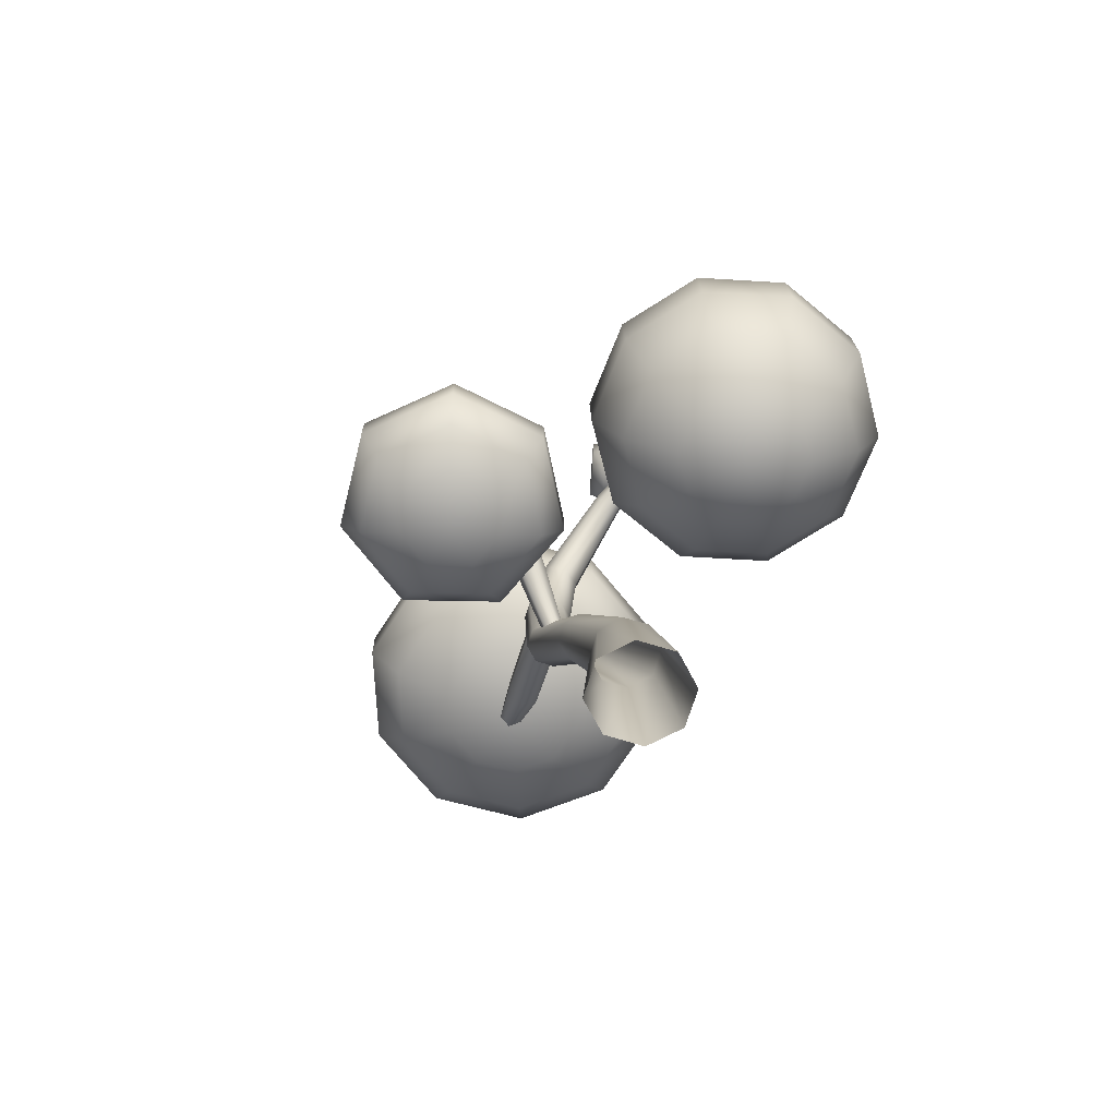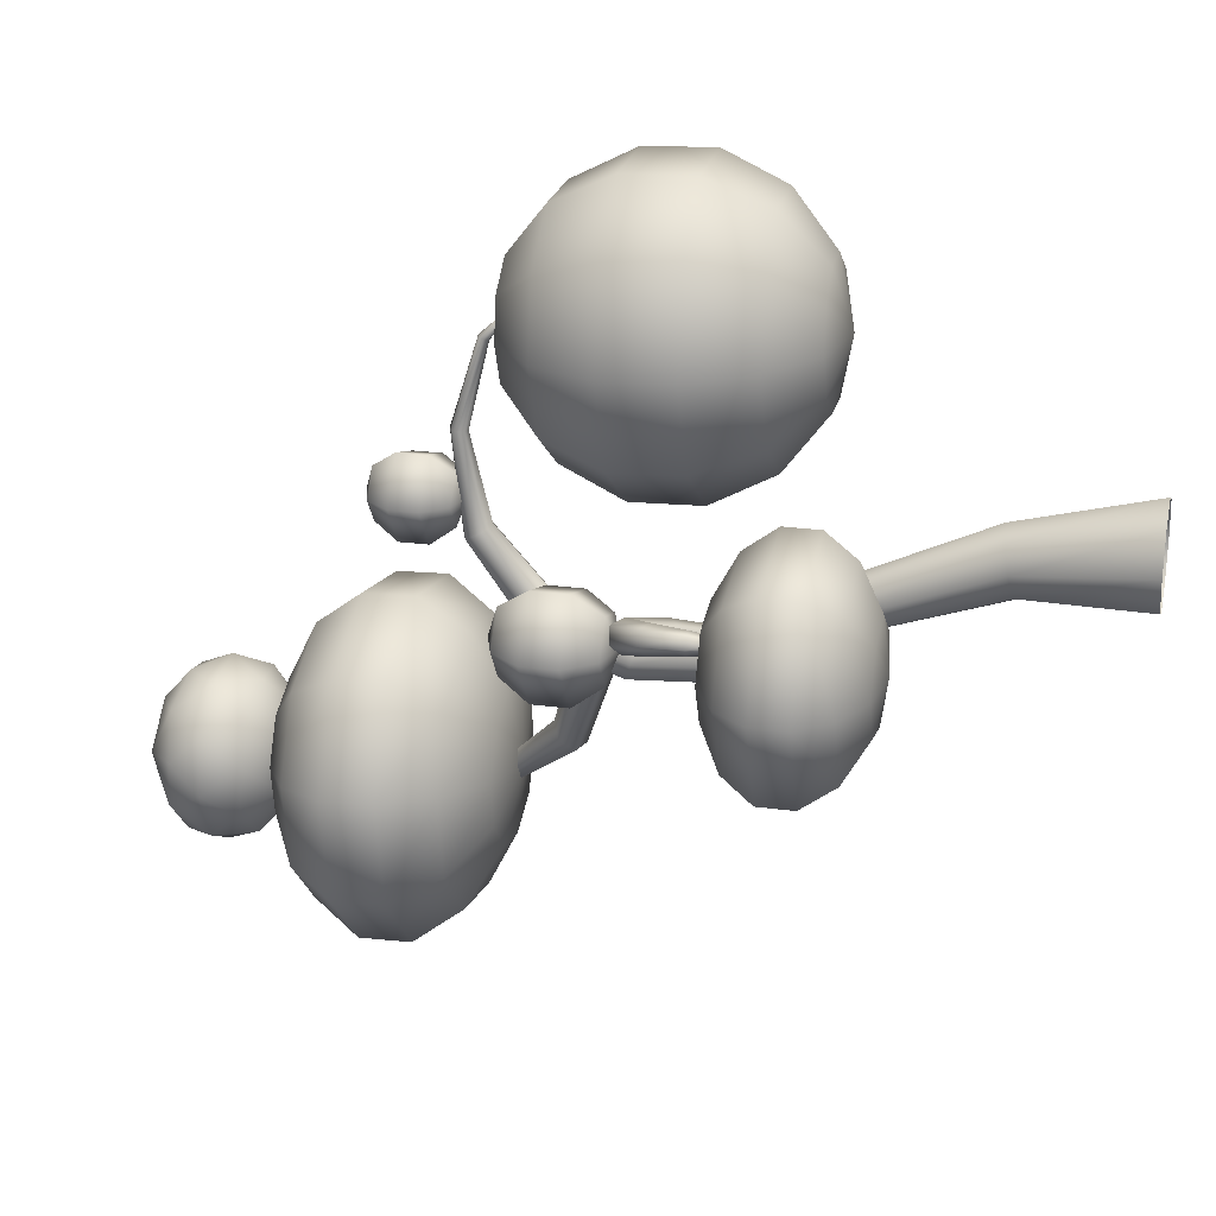
<metadata>
{"format":"obj","ext":"obj","renderer":"f3d","projection":"perspective","resolution":1024,"background":"white","views":[{"elev":-69.9,"azim":-39.7,"up":"+Y"},{"elev":23.4,"azim":-77.1,"up":"+Z"}]}
</metadata>
<code>
o Circle.001
v -6.943 22.57 -2.261
v -6.943 17.86 -2.261
v -7.371 22.12 -3.577
v -7.635 20.94 -4.39
v -7.635 19.48 -4.39
v -7.371 18.31 -3.577
v -5.824 22.12 -3.074
v -5.132 20.94 -3.577
v -5.132 19.48 -3.577
v -5.824 18.31 -3.074
v -5.824 22.12 -1.447
v -5.132 20.94 -0.9446
v -5.132 19.48 -0.9446
v -5.824 18.31 -1.447
v -7.371 22.12 -0.9446
v -7.635 20.94 -0.1314
v -7.635 19.48 -0.1314
v -7.371 18.31 -0.9446
v -8.327 22.12 -2.261
v -9.182 20.94 -2.261
v -9.182 19.48 -2.261
v -8.327 18.31 -2.261
v -0 29.01 -0
v 1e-06 25.14 0
v -0.3514 28.64 -1.081
v -0.5685 27.67 -1.75
v -0.5685 26.48 -1.75
v -0.3514 25.51 -1.081
v 0.9199 28.64 -0.6683
v 1.488 27.67 -1.081
v 1.488 26.48 -1.081
v 0.9199 25.51 -0.6683
v 0.9199 28.64 0.6683
v 1.488 27.67 1.081
v 1.488 26.48 1.081
v 0.9199 25.51 0.6683
v -0.3514 28.64 1.081
v -0.5685 27.67 1.75
v -0.5685 26.48 1.75
v -0.3514 25.51 1.081
v -1.137 28.64 0
v -1.84 27.67 -0
v -1.84 26.48 0
v -1.137 25.51 0
v -12.04 13.7 -1.857
v -12.99 12.4 -1.857
v -12.04 9.669 -1.857
v -10.33 8.772 -1.857
v -8.209 8.452 -1.857
v -9.534 14.6 -3.519
v -10.6 13.7 -4.852
v -11.19 12.4 -5.591
v -11.19 10.96 -5.591
v -10.6 9.669 -4.852
v -9.534 8.772 -3.519
v -7.736 14.6 -3.93
v -7.357 13.7 -5.591
v -7.146 12.4 -6.514
v -7.146 10.96 -6.514
v -7.357 9.669 -5.591
v -7.736 8.772 -3.93
v -8.209 14.92 -1.857
v -6.294 14.6 -2.78
v -4.758 13.7 -3.519
v -3.906 12.4 -3.93
v -3.906 10.96 -3.93
v -4.758 9.669 -3.519
v -6.294 8.772 -2.78
v -6.294 14.6 -0.9351
v -4.758 13.7 -0.1955
v -3.906 12.4 0.2149
v -3.906 10.96 0.2149
v -4.758 9.669 -0.1955
v -6.294 8.772 -0.9351
v -7.736 14.6 0.2149
v -7.357 13.7 1.877
v -7.146 12.4 2.799
v -7.146 10.96 2.799
v -7.357 9.669 1.877
v -7.736 8.772 0.2149
v -9.534 14.6 -0.1955
v -10.6 13.7 1.137
v -11.19 12.4 1.877
v -11.19 10.96 1.877
v -10.6 9.669 1.137
v -9.534 8.772 -0.1955
v -10.33 14.6 -1.857
v -12.99 10.96 -1.857
v -0.6982 14.23 -4.949
v -0.8577 13.94 -4.634
v -0.68 13.94 -4.216
v -0.3427 14.23 -4.112
v -0.1833 14.52 -4.427
v -0.361 14.52 -4.845
v -3.26 16.99 -4.122
v -3.402 16.47 -3.684
v -3.13 16.47 -3.044
v -2.716 16.99 -2.842
v -2.574 17.51 -3.28
v -2.846 17.51 -3.92
v -5.606 18.02 -3.064
v -5.602 17.48 -2.719
v -5.352 17.48 -2.13
v -5.106 18.02 -1.887
v -5.11 18.56 -2.233
v -5.36 18.56 -2.821
v -7.306 17.75 -2.356
v -6.903 17.27 -2.173
v -6.647 17.27 -1.572
v -6.796 17.75 -1.155
v -7.199 18.23 -1.338
v -7.455 18.23 -1.939
v -8.522 16.61 -1.756
v -8.043 16.31 -1.647
v -7.818 16.31 -1.117
v -8.072 16.61 -0.6961
v -8.551 16.91 -0.8053
v -8.776 16.91 -1.335
v -8.896 15.21 -1.458
v -8.453 15.24 -1.403
v -8.278 15.24 -0.991
v -8.546 15.21 -0.6342
v -8.989 15.17 -0.6891
v -9.164 15.17 -1.101
v -8.444 14.26 -1.502
v -8.202 14.44 -1.436
v -8.08 14.44 -1.149
v -8.201 14.26 -0.9289
v -8.443 14.07 -0.9952
v -8.564 14.07 -1.282
v -7.45 13.61 -1.586
v 0 1e-06 -2.194
v -1.551 1e-06 -1.551
v -2.194 1e-06 0
v -1.551 1e-06 1.551
v 0 1e-06 2.194
v 1.551 1e-06 1.551
v 2.194 0 -0
v 1.551 0 -1.551
v -0 5 -2.092
v -1.032 5.087 -1.673
v -1.46 5.299 -0.6623
v -1.032 5.51 0.3483
v 0 5.597 0.7669
v 1.032 5.51 0.3483
v 1.46 5.299 -0.6623
v 1.032 5.087 -1.673
v -0 11.29 -4.207
v -0.7527 11.4 -3.913
v -1.065 11.65 -3.202
v -0.7527 11.89 -2.491
v 0 12 -2.197
v 0.7527 11.89 -2.491
v 1.065 11.65 -3.202
v 0.7527 11.4 -3.913
v -0 15.08 -6.418
v -0.7527 15.06 -6.107
v -1.065 15.01 -5.356
v -0.7527 14.96 -4.605
v 0 14.94 -4.294
v 0.7527 14.96 -4.605
v 1.065 15.01 -5.356
v 0.7527 15.06 -6.107
v 0 19.17 -6.64
v -0.7527 19.08 -6.343
v -1.065 18.85 -5.625
v -0.7527 18.62 -4.908
v 0 18.53 -4.611
v 0.7527 18.62 -4.908
v 1.065 18.85 -5.625
v 0.7527 19.08 -6.343
v -0 22.65 -5.366
v -0.6253 22.46 -5.186
v -0.8843 22.01 -4.75
v -0.6253 21.56 -4.315
v 0 21.38 -4.135
v 0.6253 21.56 -4.315
v 0.8843 22.01 -4.75
v 0.6253 22.46 -5.186
v 1e-06 25.31 -1.565
v -0.45 25.15 -1.473
v -0.6363 24.76 -1.249
v -0.45 24.37 -1.025
v 0 24.2 -0.9325
v 0.45 24.37 -1.025
v 0.6363 24.76 -1.249
v 0.45 25.15 -1.473
v 0 25.77 2.671
v -0.2502 25.67 2.663
v -0.3538 25.42 2.644
v -0.2502 25.17 2.625
v 0 25.07 2.617
v 0.2502 25.17 2.625
v 0.3538 25.42 2.644
v 0.2502 25.67 2.663
v 0 24.64 6.283
v -0.1571 24.58 6.258
v -0.2222 24.44 6.197
v -0.1571 24.29 6.136
v 0 24.23 6.11
v 0.1571 24.29 6.136
v 0.2222 24.44 6.197
v 0.1571 24.58 6.258
v -0 22.24 8.487
v -5.003 13.56 7.233
v -6.238 16.13 7.147
v -5.003 21.54 6.965
v 0 23.94 6.884
v -2.246 11.84 8.923
v -4.047 13.66 10.17
v -5.047 16.25 10.81
v -5.047 19.1 10.72
v -4.047 21.64 9.904
v -2.246 23.37 8.536
v -0.8579 11.88 9.931
v -1.546 13.72 11.99
v -1.928 16.33 13.08
v -1.928 19.17 12.98
v -1.546 21.7 11.72
v -0.8579 23.4 9.544
v 0.8579 11.88 9.931
v 1.546 13.72 11.99
v 1.928 16.33 13.08
v 1.928 19.17 12.98
v 1.546 21.7 11.72
v 0.8579 23.4 9.544
v -1e-06 11.15 7.313
v 2.246 11.84 8.923
v 4.047 13.66 10.17
v 5.047 16.25 10.81
v 5.047 19.1 10.72
v 4.047 21.64 9.904
v 2.246 23.37 8.536
v 2.776 11.79 7.292
v 5.003 13.56 7.233
v 6.238 16.13 7.147
v 6.238 18.97 7.051
v 5.003 21.54 6.965
v 2.776 23.31 6.905
v 2.246 11.73 5.661
v 4.047 13.46 4.294
v 5.047 16 3.482
v 5.047 18.85 3.386
v 4.047 21.44 4.026
v 2.246 23.26 5.274
v 0.8579 11.7 4.653
v 1.546 13.4 2.478
v 1.928 15.93 1.217
v 1.928 18.77 1.122
v 1.546 21.38 2.21
v 0.8579 23.22 4.267
v -0.8579 11.7 4.653
v -1.546 13.4 2.478
v -1.928 15.93 1.217
v -1.928 18.77 1.122
v -1.546 21.38 2.21
v -0.8579 23.22 4.267
v -2.246 11.73 5.661
v -4.047 13.46 4.294
v -5.047 16 3.482
v -5.047 18.85 3.386
v -4.047 21.44 4.026
v -2.246 23.26 5.274
v -2.776 11.79 7.292
v -6.238 18.97 7.051
v -2.776 23.31 6.905
v 0.3464 19.45 -5.766
v -0.4064 19.82 -5.883
v -0.5807 20.56 -5.504
v -0.002188 20.93 -5.009
v 0.7506 20.56 -4.892
v 0.9249 19.82 -5.271
v 2.487 21.28 -10.67
v 1.725 21.58 -10.71
v 1.49 22.17 -10.2
v 2.017 22.47 -9.65
v 2.778 22.17 -9.609
v 3.014 21.58 -10.12
v 3.701 24.62 -13.31
v 3.2 24.76 -13.3
v 3.017 25.04 -12.9
v 3.335 25.18 -12.51
v 3.836 25.04 -12.52
v 4.019 24.76 -12.92
v -2.056 25.81 -14.75
v -3.323 27.79 -15.44
v -1.926 31.96 -15.03
v 3.411 33.82 -12.68
v 0.03907 24.48 -11.62
v -2.477 25.88 -11.17
v -3.847 27.88 -10.98
v -3.8 30.08 -11.08
v -2.346 32.04 -11.45
v 0.2275 33.38 -12.03
v 1.018 24.51 -9.872
v -0.7129 25.93 -8.029
v -1.648 27.94 -7.063
v -1.601 30.14 -7.164
v -0.5825 32.09 -8.313
v 1.206 33.4 -10.28
v 2.835 24.51 -9.036
v 2.561 25.93 -6.523
v 2.435 27.94 -5.184
v 2.482 30.14 -5.285
v 2.692 32.09 -6.806
v 3.023 33.4 -9.445
v 3.202 23.95 -12.23
v 4.796 24.48 -9.427
v 6.095 25.88 -7.227
v 6.842 27.88 -6.063
v 6.888 30.08 -6.164
v 6.225 32.04 -7.511
v 4.984 33.38 -9.836
v 6.152 24.44 -10.9
v 8.539 25.81 -9.874
v 9.889 27.79 -9.363
v 9.936 29.98 -9.464
v 8.669 31.96 -10.16
v 6.341 33.33 -11.31
v 6.385 24.4 -12.88
v 8.959 25.73 -13.45
v 10.41 27.69 -13.82
v 10.46 29.89 -13.93
v 9.09 31.89 -13.73
v 6.574 33.29 -13.29
v 5.407 24.37 -14.62
v 7.196 25.68 -16.59
v 8.214 27.63 -17.74
v 8.261 29.83 -17.84
v 7.326 31.84 -16.88
v 5.595 33.27 -15.03
v 3.59 24.37 -15.46
v 3.921 25.68 -18.1
v 4.131 27.63 -19.62
v 4.178 29.83 -19.72
v 4.052 31.84 -18.38
v 3.778 33.27 -15.87
v 1.629 24.4 -15.07
v 0.3876 25.73 -17.4
v -0.2753 27.69 -18.74
v -0.2288 29.89 -18.84
v 0.518 31.89 -17.68
v 1.817 33.29 -15.48
v 0.2723 24.44 -13.6
v -3.276 29.98 -15.54
v 0.4608 33.33 -14.01
v 3.538 33.12 -12.96
v 5.21 34.8 -9.974
v 1.219 34.8 -10.44
v 0.4321 34.8 -14.38
v 3.937 34.8 -16.35
v 6.89 34.8 -13.62
v 3.138 37.53 -9.56
v 0.1852 37.53 -12.29
v 1.865 37.53 -15.94
v 5.857 37.53 -15.47
v 6.643 37.53 -11.53
v 3.538 39.22 -12.96
v 4.521 33.57 -11.2
v 3.158 34.56 -9.727
v 2.175 33.57 -11.48
v 5.508 33.57 -13.35
v 6.491 34.56 -11.6
v 0.3493 34.56 -12.32
v 1.712 33.57 -13.8
v 1.947 34.56 -15.79
v 3.773 33.57 -14.95
v 5.743 34.56 -15.34
v 7.334 36.17 -12.51
v 6.346 36.17 -10.36
v 4.286 36.17 -9.207
v 1.94 36.17 -9.483
v 0.2042 36.17 -11.09
v -0.2582 36.17 -13.4
v 0.7292 36.17 -15.55
v 2.789 36.17 -16.7
v 5.136 36.17 -16.43
v 6.871 36.17 -14.83
v 5.128 37.77 -10.12
v 1.332 37.77 -10.57
v 0.5841 37.77 -14.31
v 3.918 37.77 -16.18
v 6.726 37.77 -13.59
v 5.363 38.77 -12.12
v 3.303 38.77 -10.96
v 1.567 38.77 -12.56
v 2.555 38.77 -14.71
v 4.901 38.77 -14.43
f 6 5 9
f 4 3 7
f 5 4 8
f 10 9 13
f 8 7 11
f 9 8 12
f 14 13 17
f 13 12 16
f 12 11 15
f 18 17 22
f 16 15 20
f 17 16 21
f 2 22 6
f 22 21 6
f 19 1 3
f 20 19 4
f 21 20 5
f 2 6 10
f 3 1 7
f 2 10 14
f 7 1 11
f 2 14 18
f 11 1 15
f 2 18 22
f 15 1 19
f 28 27 31
f 26 25 29
f 27 26 30
f 32 31 35
f 30 29 33
f 31 30 34
f 36 35 39
f 35 34 38
f 34 33 38
f 40 39 44
f 38 37 42
f 39 38 43
f 24 44 28
f 44 43 28
f 41 23 25
f 42 41 26
f 43 42 27
f 24 28 32
f 25 23 29
f 24 32 36
f 29 23 33
f 24 36 40
f 33 23 37
f 24 40 44
f 37 23 41
f 48 47 55
f 46 45 52
f 51 50 57
f 53 52 59
f 55 54 61
f 52 51 58
f 54 53 60
f 57 56 63
f 59 58 65
f 61 60 67
f 58 57 64
f 60 59 66
f 66 65 71
f 68 67 73
f 65 64 70
f 67 66 72
f 64 63 69
f 74 73 79
f 71 70 76
f 73 72 78
f 70 69 75
f 72 71 77
f 77 76 83
f 79 78 85
f 76 75 82
f 78 77 84
f 80 79 86
f 49 48 55
f 45 87 51
f 88 46 53
f 87 62 50
f 47 88 54
f 49 55 61
f 50 62 56
f 56 62 63
f 49 61 68
f 63 62 69
f 49 68 74
f 69 62 75
f 49 74 80
f 49 80 86
f 75 62 81
f 85 84 47
f 49 86 48
f 82 81 45
f 84 83 88
f 86 85 48
f 81 62 87
f 83 82 46
f 90 91 96
f 92 93 98
f 94 89 95
f 89 90 95
f 91 92 97
f 93 94 100
f 95 96 102
f 97 98 104
f 99 100 106
f 96 97 102
f 98 99 105
f 100 95 101
f 106 101 112
f 101 102 107
f 103 104 109
f 105 106 111
f 102 103 108
f 104 105 110
f 112 107 118
f 107 108 113
f 109 110 115
f 111 112 117
f 108 109 115
f 110 111 116
f 118 113 119
f 113 114 119
f 115 116 122
f 117 118 123
f 114 115 120
f 116 117 122
f 122 123 128
f 124 119 125
f 119 120 125
f 121 122 128
f 123 124 129
f 120 121 127
f 128 129 131
f 130 125 131
f 125 126 131
f 127 128 131
f 129 130 131
f 126 127 131
f 136 137 144
f 138 139 146
f 133 134 141
f 135 136 143
f 137 138 145
f 132 133 140
f 139 132 147
f 134 135 142
f 146 147 154
f 141 142 149
f 143 144 151
f 145 146 153
f 140 141 148
f 147 140 155
f 142 143 150
f 144 145 152
f 155 148 163
f 150 151 158
f 152 153 160
f 154 155 162
f 149 150 157
f 151 152 159
f 153 154 161
f 148 149 156
f 159 160 167
f 161 162 169
f 156 157 164
f 163 156 171
f 158 159 166
f 160 161 168
f 162 163 170
f 157 158 165
f 168 169 176
f 170 171 178
f 165 166 173
f 167 168 175
f 169 170 177
f 164 165 172
f 171 164 179
f 166 167 174
f 177 178 186
f 172 173 181
f 179 172 180
f 174 175 183
f 176 177 185
f 178 179 187
f 173 174 182
f 175 176 184
f 186 187 195
f 181 182 190
f 183 184 192
f 185 186 194
f 180 181 189
f 187 180 188
f 182 183 191
f 184 185 193
f 195 188 196
f 190 191 199
f 192 193 201
f 194 195 203
f 189 190 198
f 191 192 200
f 193 194 202
f 188 189 197
f 199 200 204
f 201 202 204
f 196 197 204
f 203 196 204
f 198 199 204
f 200 201 204
f 202 203 204
f 197 198 204
f 206 205 211
f 210 209 215
f 212 211 218
f 214 213 220
f 211 210 217
f 213 212 218
f 216 215 222
f 218 217 224
f 220 219 225
f 217 216 223
f 219 218 224
f 224 223 230
f 226 225 232
f 223 222 229
f 225 224 231
f 222 221 228
f 233 232 239
f 230 229 235
f 232 231 238
f 229 228 234
f 231 230 236
f 236 235 241
f 238 237 243
f 235 234 241
f 237 236 242
f 239 238 244
f 244 243 250
f 241 240 246
f 243 242 248
f 245 244 251
f 242 241 247
f 247 246 253
f 249 248 255
f 251 250 256
f 248 247 254
f 250 249 256
f 255 254 261
f 257 256 262
f 254 253 260
f 256 255 262
f 253 252 259
f 208 266 214
f 205 264 210
f 265 206 212
f 266 207 214
f 264 227 209
f 207 265 212
f 208 214 220
f 209 227 215
f 215 227 221
f 208 220 226
f 221 227 228
f 208 226 233
f 228 227 234
f 208 233 239
f 208 239 245
f 234 227 240
f 208 245 251
f 240 227 246
f 208 251 257
f 246 227 252
f 252 227 258
f 208 257 263
f 263 262 266
f 258 227 264
f 260 259 206
f 262 261 265
f 208 263 266
f 259 258 205
f 261 260 265
f 268 269 274
f 270 271 276
f 272 267 278
f 267 268 273
f 269 270 275
f 271 272 277
f 275 276 281
f 277 278 283
f 274 275 280
f 276 277 282
f 278 273 284
f 273 274 279
f 286 285 290
f 290 289 295
f 292 291 297
f 294 293 299
f 291 290 296
f 293 292 298
f 296 295 302
f 298 297 304
f 300 299 306
f 297 296 303
f 299 298 305
f 304 303 310
f 306 305 312
f 303 302 309
f 305 304 311
f 302 301 308
f 313 312 318
f 310 309 315
f 312 311 317
f 309 308 314
f 311 310 316
f 316 315 321
f 318 317 323
f 315 314 320
f 317 316 322
f 319 318 324
f 324 323 329
f 321 320 326
f 323 322 328
f 325 324 330
f 322 321 327
f 327 326 332
f 329 328 334
f 331 330 336
f 328 327 333
f 330 329 335
f 335 334 340
f 337 336 342
f 334 333 339
f 336 335 341
f 333 332 338
f 288 346 294
f 285 344 289
f 345 286 291
f 346 287 293
f 344 307 289
f 287 345 292
f 288 294 300
f 289 307 295
f 295 307 301
f 288 300 306
f 301 307 308
f 288 306 313
f 308 307 314
f 288 313 319
f 288 319 325
f 314 307 320
f 288 325 331
f 320 307 326
f 288 331 337
f 326 307 332
f 332 307 338
f 288 337 343
f 343 342 287
f 338 307 344
f 340 339 285
f 342 341 345
f 288 343 346
f 339 338 344
f 341 340 286
f 347 359 361
f 348 359 363
f 347 361 365
f 347 365 367
f 347 367 362
f 348 363 370
f 349 360 372
f 350 364 374
f 351 366 376
f 352 368 378
f 348 370 371
f 349 372 373
f 350 374 375
f 351 376 377
f 352 378 369
f 353 379 385
f 354 380 386
f 355 381 387
f 356 382 388
f 357 383 384
f 361 360 349
f 361 359 360
f 359 348 360
f 363 362 352
f 363 359 362
f 359 347 362
f 365 364 350
f 365 361 364
f 361 349 364
f 367 366 351
f 367 365 366
f 365 350 366
f 362 368 352
f 362 367 368
f 367 351 368
f 370 369 357
f 370 363 369
f 363 352 369
f 372 371 353
f 372 360 371
f 360 348 371
f 374 373 354
f 374 364 373
f 364 349 373
f 376 375 355
f 376 366 375
f 366 350 375
f 378 377 356
f 378 368 377
f 368 351 377
f 371 379 353
f 371 370 379
f 370 357 379
f 373 380 354
f 373 372 380
f 372 353 380
f 375 381 355
f 375 374 381
f 374 354 381
f 377 382 356
f 377 376 382
f 376 355 382
f 369 383 357
f 369 378 383
f 378 356 383
f 385 384 358
f 385 379 384
f 379 357 384
f 386 385 358
f 386 380 385
f 380 353 385
f 387 386 358
f 387 381 386
f 381 354 386
f 388 387 358
f 388 382 387
f 382 355 387
f 384 388 358
f 384 383 388
f 383 356 388
f 10 6 9
f 8 4 7
f 9 5 8
f 14 10 13
f 12 8 11
f 13 9 12
f 18 14 17
f 17 13 16
f 16 12 15
f 17 21 22
f 15 19 20
f 16 20 21
f 21 5 6
f 19 3 4
f 20 4 5
f 32 28 31
f 30 26 29
f 31 27 30
f 36 32 35
f 34 30 33
f 35 31 34
f 40 36 39
f 39 35 38
f 33 37 38
f 39 43 44
f 37 41 42
f 38 42 43
f 43 27 28
f 41 25 26
f 42 26 27
f 47 54 55
f 45 51 52
f 50 56 57
f 52 58 59
f 54 60 61
f 51 57 58
f 53 59 60
f 64 57 63
f 66 59 65
f 68 61 67
f 65 58 64
f 67 60 66
f 72 66 71
f 74 68 73
f 71 65 70
f 73 67 72
f 70 64 69
f 80 74 79
f 77 71 76
f 79 73 78
f 76 70 75
f 78 72 77
f 76 82 83
f 78 84 85
f 75 81 82
f 77 83 84
f 79 85 86
f 87 50 51
f 46 52 53
f 88 53 54
f 84 88 47
f 81 87 45
f 83 46 88
f 85 47 48
f 82 45 46
f 91 97 96
f 93 99 98
f 100 94 95
f 90 96 95
f 92 98 97
f 99 93 100
f 101 95 102
f 103 97 104
f 105 99 106
f 97 103 102
f 104 98 105
f 106 100 101
f 101 107 112
f 102 108 107
f 104 110 109
f 106 112 111
f 103 109 108
f 105 111 110
f 107 113 118
f 108 114 113
f 110 116 115
f 112 118 117
f 114 108 115
f 111 117 116
f 124 118 119
f 114 120 119
f 121 115 122
f 118 124 123
f 115 121 120
f 117 123 122
f 123 129 128
f 130 124 125
f 120 126 125
f 127 121 128
f 124 130 129
f 126 120 127
f 137 145 144
f 139 147 146
f 134 142 141
f 136 144 143
f 138 146 145
f 133 141 140
f 132 140 147
f 135 143 142
f 147 155 154
f 142 150 149
f 144 152 151
f 146 154 153
f 141 149 148
f 140 148 155
f 143 151 150
f 145 153 152
f 148 156 163
f 151 159 158
f 153 161 160
f 155 163 162
f 150 158 157
f 152 160 159
f 154 162 161
f 149 157 156
f 160 168 167
f 162 170 169
f 157 165 164
f 156 164 171
f 159 167 166
f 161 169 168
f 163 171 170
f 158 166 165
f 169 177 176
f 171 179 178
f 166 174 173
f 168 176 175
f 170 178 177
f 165 173 172
f 164 172 179
f 167 175 174
f 185 177 186
f 180 172 181
f 187 179 180
f 182 174 183
f 184 176 185
f 186 178 187
f 181 173 182
f 183 175 184
f 194 186 195
f 189 181 190
f 191 183 192
f 193 185 194
f 188 180 189
f 195 187 188
f 190 182 191
f 192 184 193
f 203 195 196
f 198 190 199
f 200 192 201
f 202 194 203
f 197 189 198
f 199 191 200
f 201 193 202
f 196 188 197
f 205 210 211
f 216 210 215
f 211 217 218
f 213 219 220
f 210 216 217
f 219 213 218
f 215 221 222
f 217 223 224
f 226 220 225
f 216 222 223
f 225 219 224
f 231 224 230
f 233 226 232
f 230 223 229
f 232 225 231
f 229 222 228
f 232 238 239
f 236 230 235
f 231 237 238
f 235 229 234
f 237 231 236
f 242 236 241
f 244 238 243
f 234 240 241
f 243 237 242
f 245 239 244
f 243 249 250
f 247 241 246
f 249 243 248
f 244 250 251
f 248 242 247
f 246 252 253
f 248 254 255
f 257 251 256
f 247 253 254
f 249 255 256
f 254 260 261
f 263 257 262
f 253 259 260
f 255 261 262
f 252 258 259
f 264 209 210
f 206 211 212
f 207 213 214
f 213 207 212
f 262 207 266
f 259 205 206
f 207 262 265
f 258 264 205
f 260 206 265
f 269 275 274
f 271 277 276
f 267 273 278
f 268 274 273
f 270 276 275
f 272 278 277
f 276 282 281
f 278 284 283
f 275 281 280
f 277 283 282
f 273 279 284
f 274 280 279
f 291 286 290
f 296 290 295
f 298 292 297
f 300 294 299
f 297 291 296
f 299 293 298
f 295 301 302
f 297 303 304
f 299 305 306
f 296 302 303
f 298 304 305
f 311 304 310
f 313 306 312
f 310 303 309
f 312 305 311
f 309 302 308
f 319 313 318
f 316 310 315
f 318 312 317
f 315 309 314
f 317 311 316
f 322 316 321
f 324 318 323
f 321 315 320
f 323 317 322
f 325 319 324
f 330 324 329
f 327 321 326
f 329 323 328
f 331 325 330
f 328 322 327
f 333 327 332
f 335 329 334
f 337 331 336
f 334 328 333
f 336 330 335
f 341 335 340
f 343 337 342
f 340 334 339
f 342 336 341
f 339 333 338
f 290 285 289
f 292 345 291
f 294 346 293
f 293 287 292
f 346 343 287
f 286 340 285
f 287 342 345
f 285 339 344
f 345 341 286

</code>
